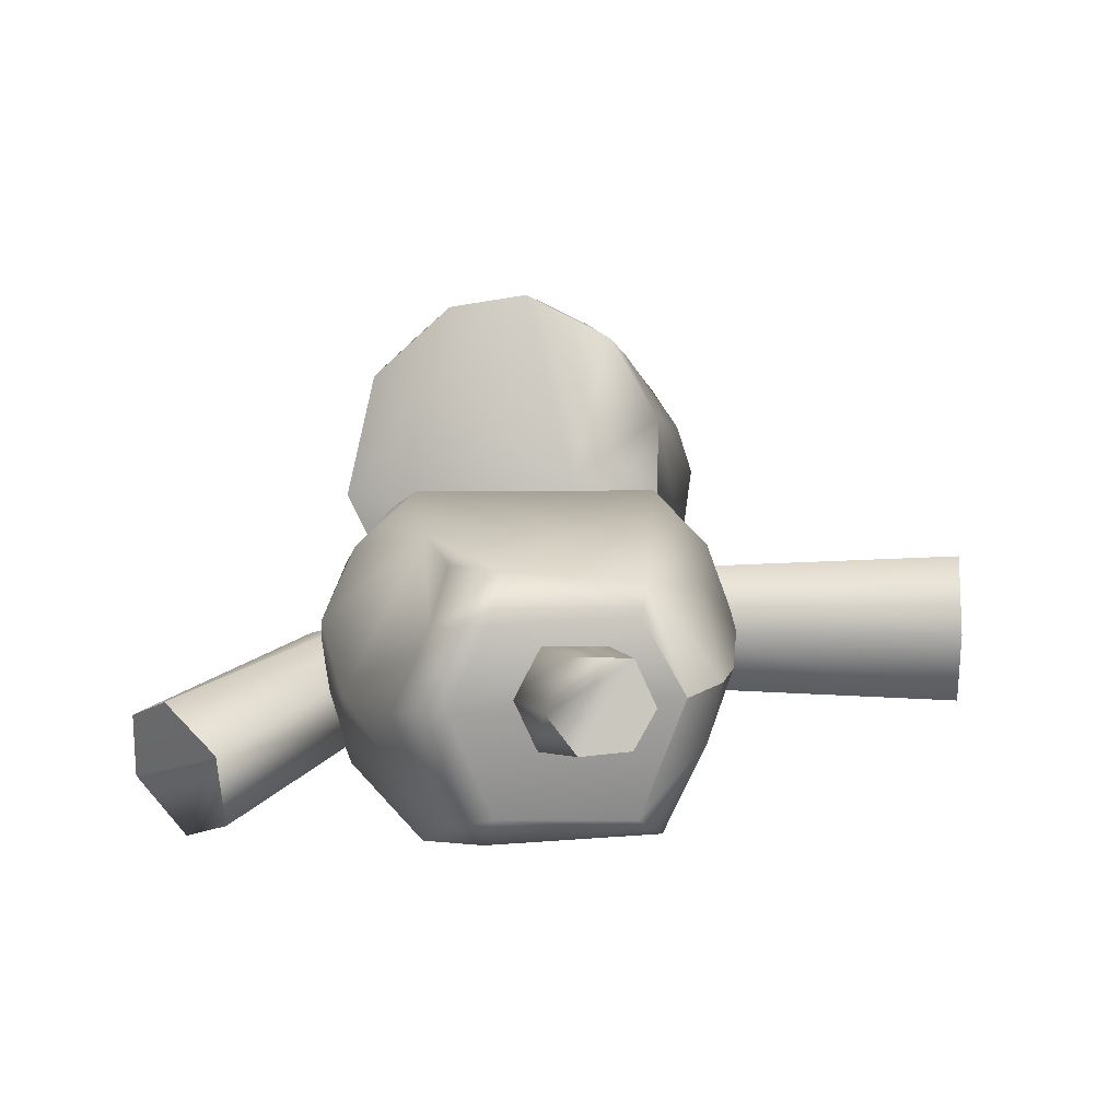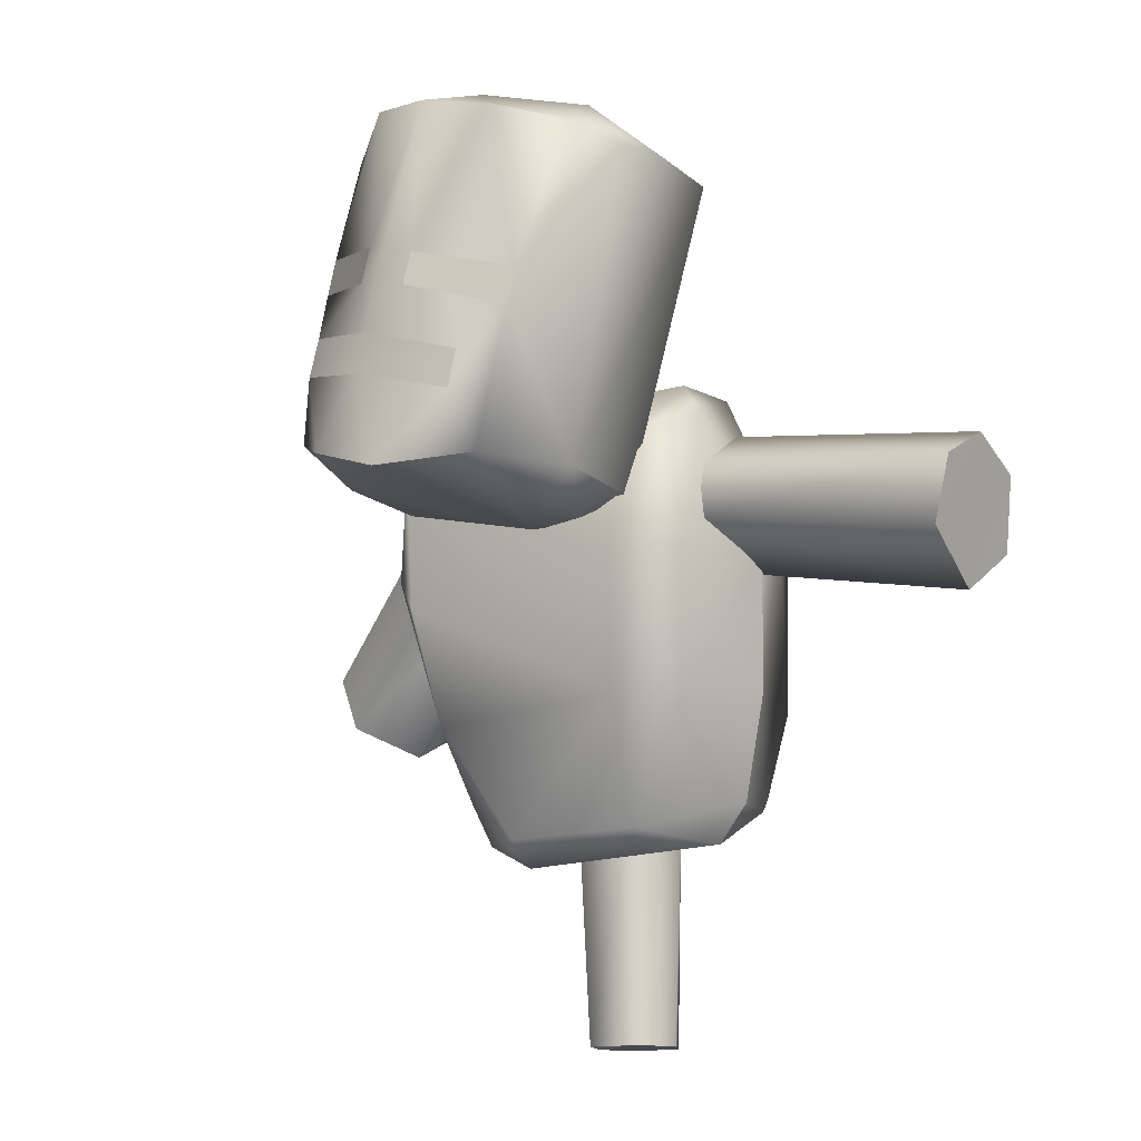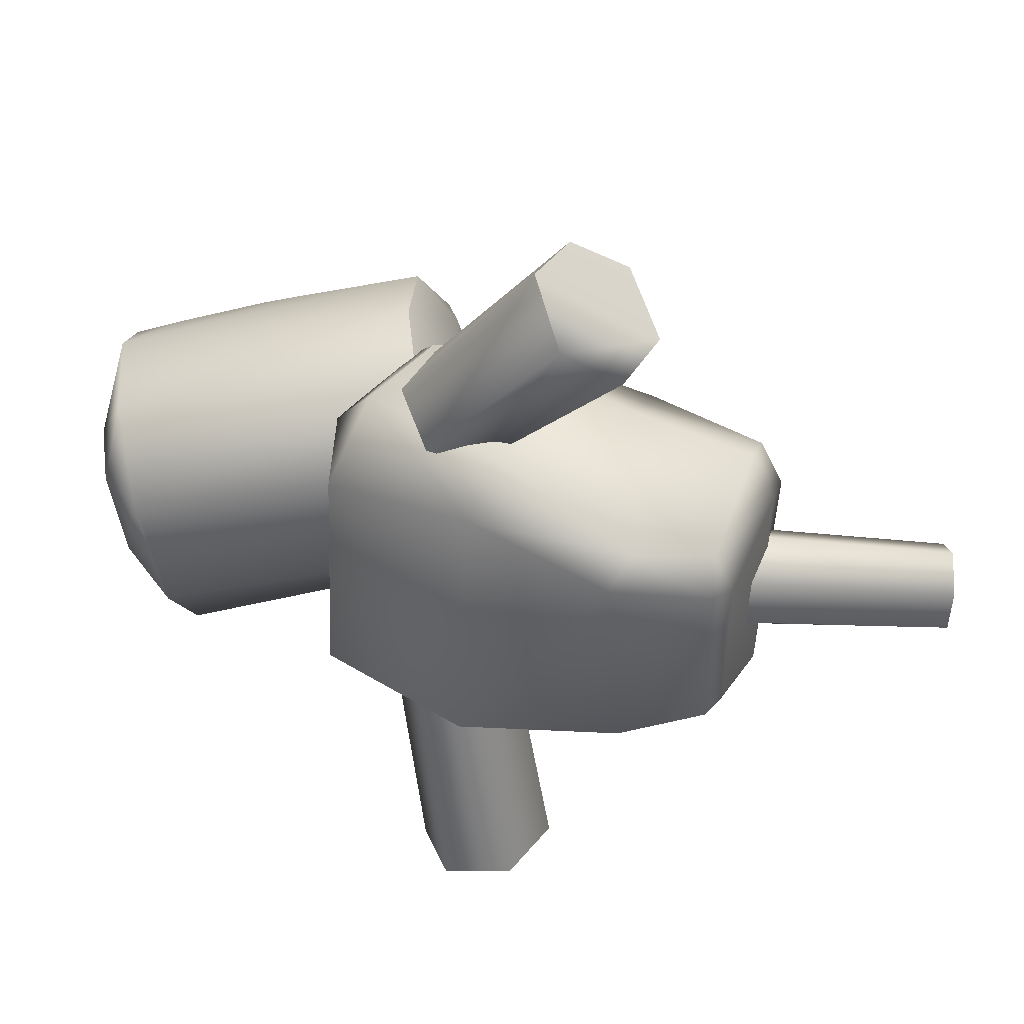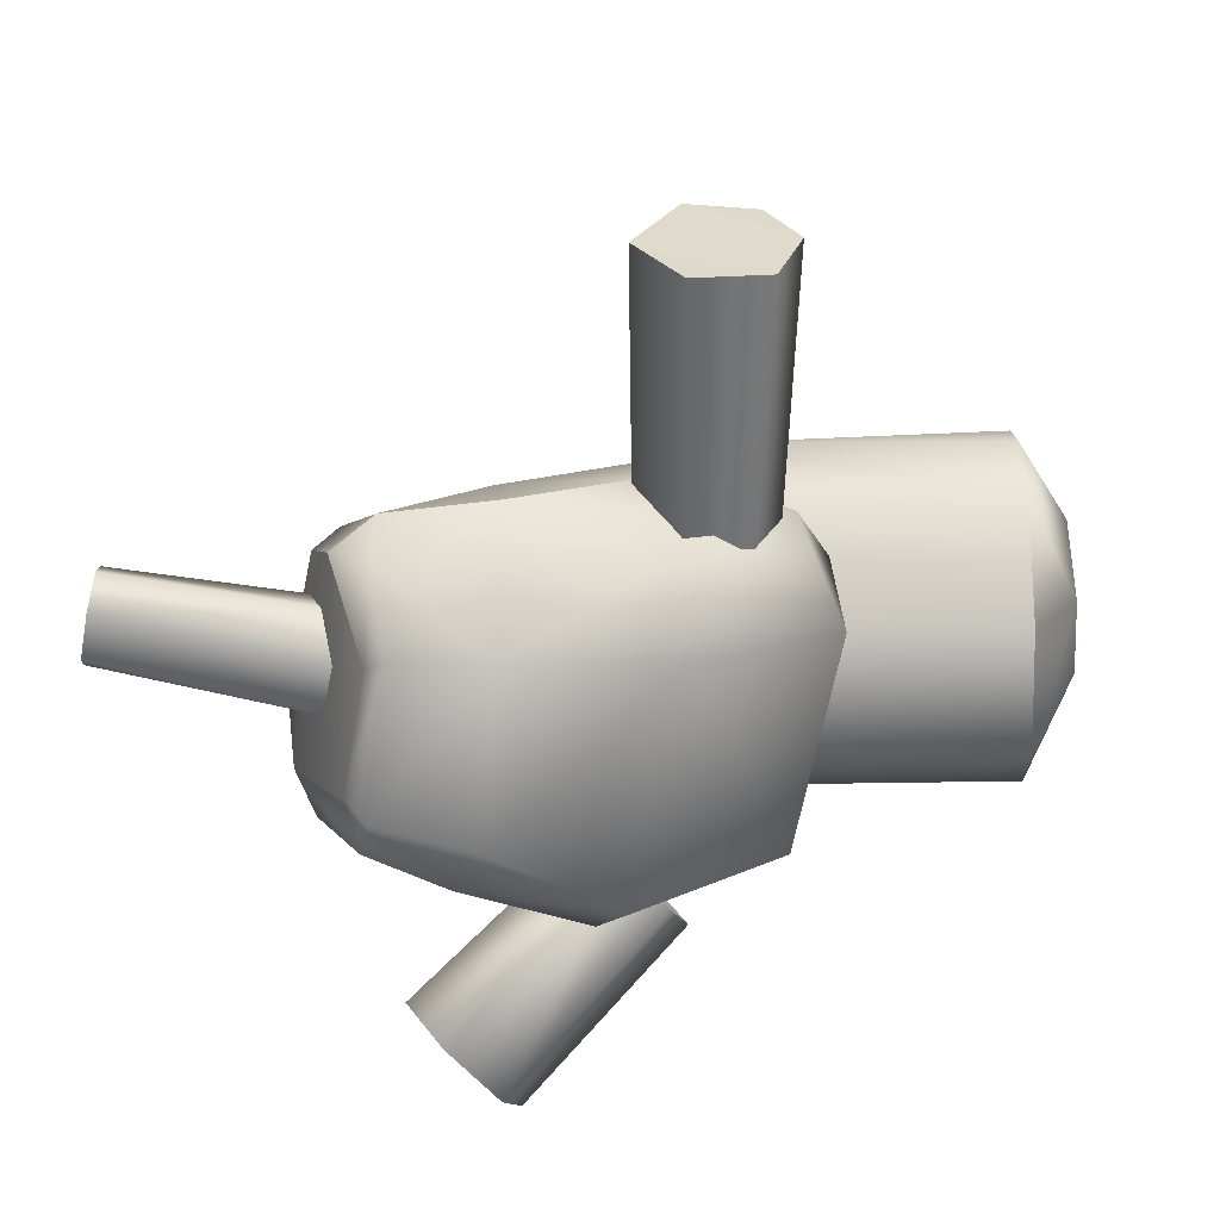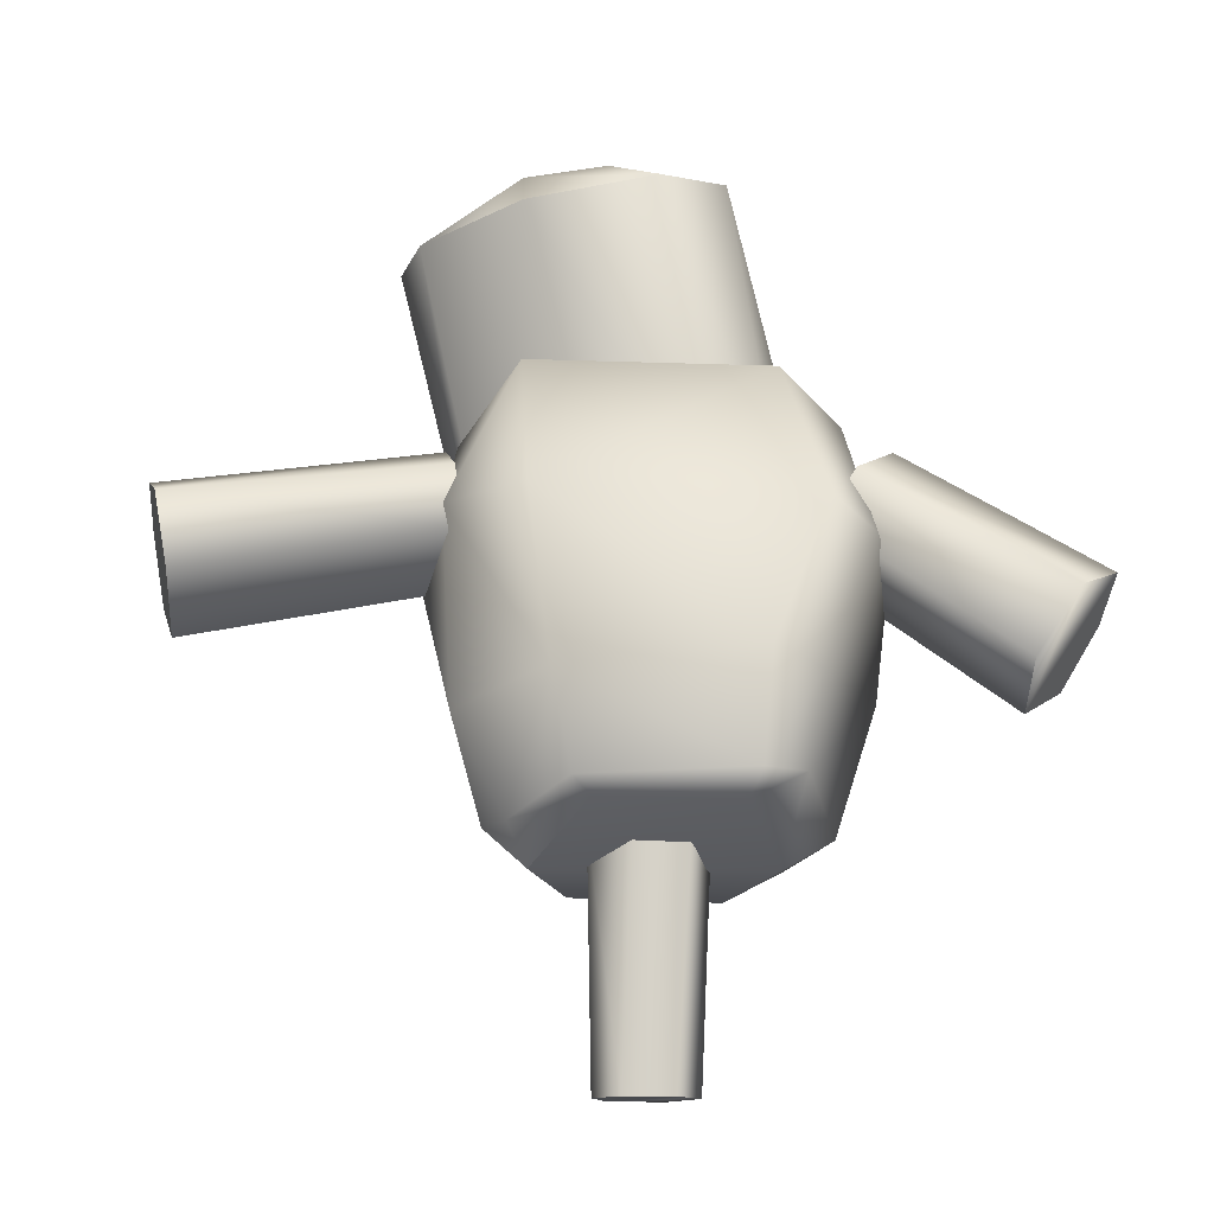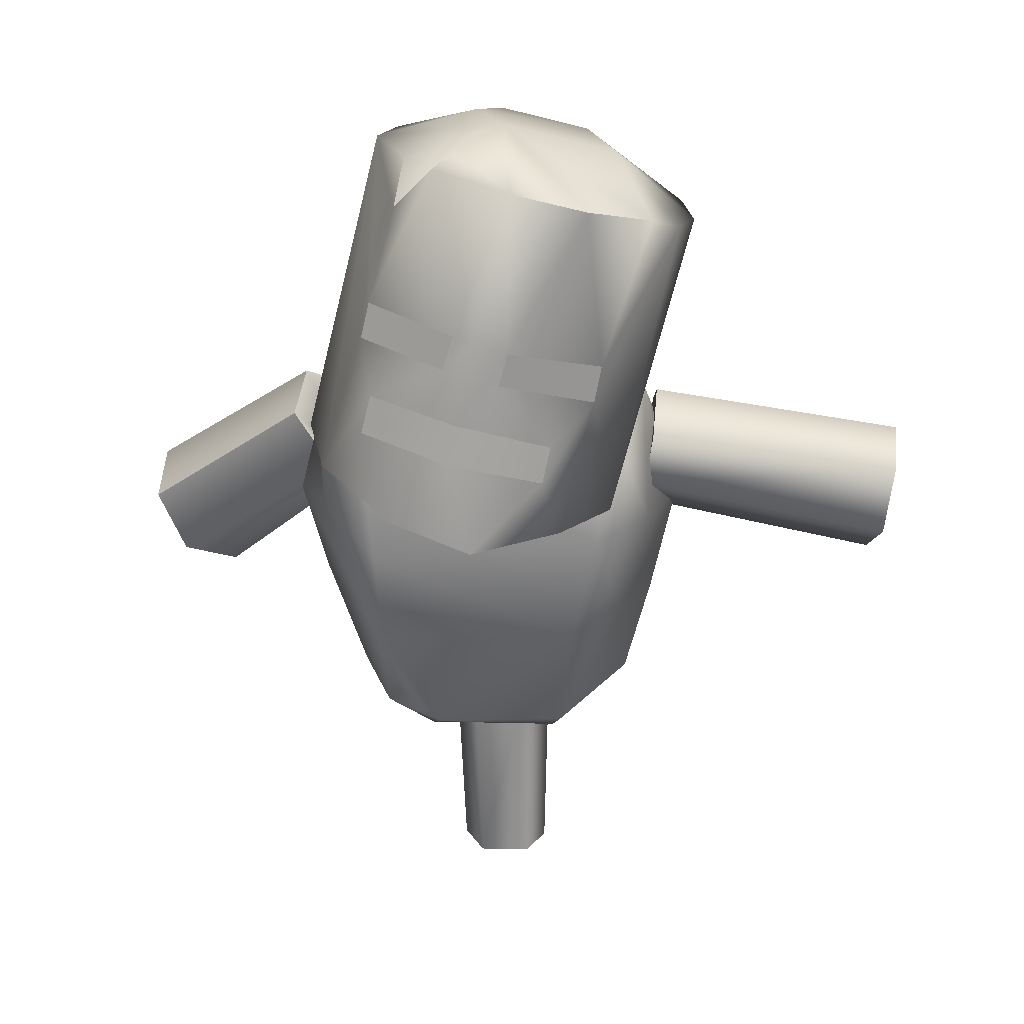
<metadata>
{"format":"obj","ext":"obj","renderer":"f3d","projection":"perspective","resolution":1024,"background":"white","views":[{"elev":-0.9,"azim":-6.0,"up":"+Z"},{"elev":-13.6,"azim":35.6,"up":"+Y"},{"elev":-54.8,"azim":-92.3,"up":"+Z"},{"elev":-58.8,"azim":79.3,"up":"+Z"},{"elev":-13.3,"azim":171.4,"up":"+Y"},{"elev":19.2,"azim":2.6,"up":"+Y"}]}
</metadata>
<code>
o model_2912
v -0.05007 0.375 -0.2472
v 0.0325 0.3753 -0.2462
v 0.04553 7.578e-06 -0.2262
v -0.02895 2.425e-05 -0.2333
v 0.04692 -3.562e-05 -0.102
v -0.07347 0.0003509 -0.1761
v -0.02895 2.425e-05 -0.2333
v 0.04553 7.578e-06 -0.2262
v 0.07793 0.0003835 -0.169
v 0.07793 0.0003835 -0.169
v 0.08609 0.3754 -0.1786
v 0.0521 0.3751 -0.0894
v 0.04692 -3.562e-05 -0.102
v 0.08609 0.3754 -0.1786
v -0.07347 0.0003509 -0.1761
v -0.09157 0.3752 -0.1679
v -0.03785 0.0002326 -0.1002
v 0.07793 0.0003835 -0.169
v 0.08609 0.3754 -0.1786
v 0.04692 -3.562e-05 -0.102
v -0.05204 0.3754 -0.08831
v -0.03785 0.0002326 -0.1002
v -0.1881 0.4228 -0.3654
v -0.3304 0.5546 -0.1703
v -0.2059 0.5571 -0.3932
v -0.1353 0.5896 -0.3975
v 0.1928 0.8172 -0.3479
v 0.1649 0.5545 -0.3858
v -0.2105 0.683 0.1482
v -0.2058 0.5014 0.07484
v 0.1328 0.5201 0.08421
v 0.1749 0.7213 0.1532
v 0.2901 0.8303 -0.1619
v 0.1817 1.042 -0.1821
v 0.2525 0.9659 0.01763
v -0.3098 0.7778 -0.2869
v -0.3564 0.7605 -0.1638
v 0.1047 0.3844 -0.3506
v 0.1336 0.4106 -0.3675
v 0.2049 0.368 -0.2358
v 0.1669 0.3115 -0.167
v -0.1902 1.043 -0.2039
v 0.09626 0.288 -0.04878
v -0.1263 0.2834 -0.0594
v -0.1842 0.3132 -0.1894
v 0.1669 0.3115 -0.167
v 0.2646 0.7385 0.06699
v 0.3136 0.7385 -0.06767
v 0.2525 0.9659 0.01763
v -0.3591 0.7446 -0.05757
v -0.3026 0.9821 -0.1098
v 0.2202 0.5297 0.004294
v 0.2736 0.5379 -0.13
v 0.2288 0.3697 -0.1467
v 0.1125 0.3231 0.003385
v 0.09626 0.288 -0.04878
v -0.1064 0.3198 0.01716
v -0.1263 0.2834 -0.0594
v 0.1669 0.3115 -0.167
v -0.2112 1.038 -0.03729
v -0.2378 0.9176 0.1317
v 0.1977 0.9148 0.1371
v 0.2057 1.023 -0.01589
v 0.1977 0.9148 0.1371
v 0.2736 0.5379 -0.13
v -0.23 0.8131 -0.3515
v -0.1095 0.3864 -0.3485
v -0.1842 0.3132 -0.1894
v -0.263 0.3571 -0.1885
v -0.2091 0.3256 -0.06632
v -0.263 0.3571 -0.1885
v -0.1842 0.3132 -0.1894
v -0.3048 0.7552 0.06132
v -0.3304 0.5546 -0.1703
v -0.1224 0.4242 -0.3891
v -0.1778 0.3814 0.02706
v -0.2378 0.9176 0.1317
v -0.3591 0.7446 -0.05757
v 0.2288 0.3697 -0.1467
v -0.315 0.8813 0.03968
v -0.315 0.8813 0.03968
v -0.315 0.8813 0.03968
v 0.2901 0.8303 -0.1619
v 0.3136 0.7385 -0.06767
v -0.315 0.8813 0.03968
v -0.1095 0.3864 -0.3485
v 0.1047 0.3844 -0.3506
v 0.6762 0.7114 0.04763
v 0.7022 0.8713 -0.05661
v 0.6944 0.8198 0.03342
v 0.2723 0.8931 -0.1489
v 0.2593 0.7925 -0.17
v 0.2768 0.9357 -0.05736
v 0.6621 0.64 -0.08042
v 0.6926 0.8309 -0.1711
v 0.2501 0.7243 -0.08186
v 0.271 0.8745 0.02998
v 0.673 0.7133 -0.1879
v 0.2579 0.7886 0.03137
v 0.6621 0.64 -0.08042
v 0.2579 0.7886 0.03137
v 0.2501 0.7243 -0.08186
v 0.6762 0.7114 0.04763
v 0.2768 0.9357 -0.05736
v 0.6926 0.8309 -0.1711
v 0.2723 0.8931 -0.1489
v 0.6944 0.8198 0.03342
v 0.271 0.8745 0.02998
v 0.2593 0.7925 -0.17
v 0.2501 0.7243 -0.08186
v 0.673 0.7133 -0.1879
v 0.6621 0.64 -0.08042
v 0.7022 0.8713 -0.05661
v -0.5997 0.5788 -0.1802
v -0.5206 0.5301 -0.2608
v -0.2578 0.7589 -0.1181
v -0.3092 0.7879 -0.06101
v -0.2471 0.8103 -0.2166
v -0.5062 0.5899 -0.371
v -0.5697 0.6883 -0.3938
v -0.2913 0.8849 -0.2455
v -0.2578 0.7589 -0.1181
v -0.3619 0.9275 -0.179
v -0.3728 0.8766 -0.07768
v -0.3092 0.7879 -0.06101
v -0.2913 0.8849 -0.2455
v -0.2471 0.8103 -0.2166
v -0.5997 0.5788 -0.1802
v -0.6532 0.6744 -0.2034
v -0.6505 0.7289 -0.3018
v -0.5206 0.5301 -0.2608
v -0.5697 0.6883 -0.3938
v -0.5062 0.5899 -0.371
v -0.3728 0.8766 -0.07768
v -0.6532 0.6744 -0.2034
v -0.6505 0.7289 -0.3018
v -0.3619 0.9275 -0.179
v -0.6532 0.6744 -0.2034
v -0.3728 0.8766 -0.07768
v 0.2573 1.331 0.3659
v 0.3018 1.306 0.2945
v 0.1984 1.415 0.2346
v 0.3267 1.301 0.2134
v -0.3132 0.9273 0.1519
v -0.2372 0.9039 0.0008401
v -0.2212 0.8413 0.1369
v -0.02244 0.8152 0.478
v 0.09049 0.9236 0.4419
v -0.05422 0.9624 0.4788
v -0.05422 0.9624 0.4788
v 0.09049 0.9236 0.4419
v 0.1031 0.9826 0.4405
v -0.04568 1.027 0.4741
v -0.197 0.9969 0.4225
v -0.182 1.058 0.4197
v -0.02447 1.471 0.1812
v -0.183 1.434 0.2249
v 0.0236 1.462 0.2761
v -0.1289 1.426 0.355
v -0.04718 1.438 0.3474
v 0.1978 0.824 0.2757
v 0.1169 0.8291 0.4096
v 0.04682 0.7707 0.1765
v 0.1266 0.7822 0.161
v -0.145 1.349 0.372
v -0.08337 1.415 0.4018
v 0.1511 1.42 0.06883
v 0.01473 1.457 0.08972
v -0.182 1.058 0.4197
v -0.1987 1.142 0.3818
v -0.269 0.9169 0.3505
v -0.197 0.9969 0.4225
v -0.2012 0.8422 0.3126
v -0.1459 0.8585 0.4614
v -0.269 0.9169 0.3505
v 0.1705 1.047 0.4049
v 0.02357 1.09 0.4686
v 0.1031 0.9826 0.4405
v -0.1248 0.8606 -0.06512
v -0.02244 0.8152 0.478
v -0.1987 1.142 0.3818
v -0.06448 1.112 0.4591
v -0.04835 1.167 0.46
v -0.1856 1.198 0.3798
v -0.183 1.434 0.2249
v -0.1856 1.198 0.3798
v -0.145 1.349 0.372
v -0.1289 1.426 0.355
v 0.1931 0.8109 0.1206
v -0.1652 1.418 0.04868
v 0.03645 1.141 0.4656
v -0.01509 1.156 0.467
v -0.04568 1.027 0.4741
v -0.1459 0.8585 0.4614
v 0.02357 1.09 0.4686
v 0.1705 1.047 0.4049
v 0.1821 1.105 0.4033
v 0.03645 1.141 0.4656
v 0.3018 1.306 0.2945
v 0.1978 0.824 0.2757
v 0.3267 1.301 0.2134
v 0.1931 0.8109 0.1206
v 0.309 1.303 0.0809
v 0.3018 1.306 0.2945
v 0.1821 1.105 0.4033
v 0.1978 0.824 0.2757
v -0.1248 0.8606 -0.06512
v 0.166 1.335 -0.05716
v 0.05721 0.8259 -0.03504
v -0.04071 1.385 -0.06433
v -0.2372 0.9039 0.0008401
v -0.08337 1.415 0.4018
v -0.04835 1.167 0.46
v 0.03948 1.387 0.4497
v 0.166 1.335 -0.05716
v 0.309 1.303 0.0809
v -0.3132 0.9273 0.1519
v -0.1652 1.418 0.04868
v -0.04071 1.385 -0.06433
v 0.1587 1.357 0.4364
v 0.2573 1.331 0.3659
v 0.03948 1.387 0.4497
v 0.1587 1.357 0.4364
v -0.06448 1.112 0.4591
v 0.05721 0.8259 -0.03504
v 0.1169 0.8291 0.4096
g surface_000
f 18 19 20
f 22 6 5
f 5 6 7
f 5 7 8
f 5 8 9
f 12 13 14
f 13 12 17
f 12 21 17
f 17 21 16
f 17 16 15
f 1 15 16
f 4 15 1
f 1 3 4
f 1 2 3
f 3 2 11
f 10 3 11
f 46 86 87
f 46 45 86
f 43 45 46
f 43 44 45
f 61 51 85
f 61 60 51
f 60 42 51
f 66 51 42
f 36 51 66
f 51 36 37
f 37 50 51
f 51 50 80
f 60 61 62
f 60 62 63
f 63 34 60
f 60 34 42
f 42 34 27
f 42 27 66
f 26 66 27
f 25 66 26
f 66 25 36
f 25 24 36
f 36 24 37
f 24 50 37
f 63 62 35
f 34 63 35
f 33 34 35
f 34 33 27
f 33 28 27
f 26 27 28
f 28 75 26
f 25 26 75
f 25 75 23
f 23 24 25
f 23 69 24
f 23 68 69
f 67 68 23
f 33 65 28
f 65 40 28
f 40 39 28
f 39 75 28
f 67 75 39
f 67 23 75
f 84 65 33
f 67 39 38
f 38 39 40
f 38 40 41
f 79 41 40
f 79 40 65
f 83 49 48
f 47 48 49
f 48 47 52
f 48 52 53
f 52 54 53
f 54 52 55
f 59 54 55
f 59 55 56
f 64 47 49
f 64 32 47
f 52 47 32
f 31 52 32
f 55 52 31
f 31 57 55
f 56 55 57
f 56 57 58
f 58 57 70
f 58 70 72
f 70 71 72
f 32 64 77
f 32 77 29
f 29 31 32
f 29 30 31
f 30 57 31
f 30 76 57
f 76 70 57
f 30 70 76
f 30 74 70
f 70 74 71
f 77 73 29
f 29 73 30
f 78 30 73
f 78 74 30
f 77 82 73
f 78 73 81
f 110 111 112
f 110 109 111
f 109 105 111
f 109 106 105
f 104 105 106
f 104 113 105
f 107 113 104
f 107 104 108
f 107 108 101
f 107 101 103
f 101 100 103
f 100 101 102
f 96 99 97
f 93 96 97
f 92 96 93
f 91 92 93
f 95 94 98
f 89 94 95
f 89 88 94
f 88 89 90
f 138 139 137
f 138 137 136
f 136 137 121
f 136 121 120
f 118 120 121
f 118 119 120
f 118 115 119
f 116 115 118
f 114 115 116
f 114 116 117
f 117 135 114
f 117 134 135
f 131 132 133
f 131 130 132
f 128 130 131
f 128 129 130
f 126 122 127
f 126 123 122
f 122 123 124
f 122 124 125
f 199 200 201
f 200 203 201
f 200 202 203
f 208 203 202
f 208 202 209
f 207 208 209
f 207 210 208
f 210 207 211
f 211 218 210
f 217 218 211
f 217 185 218
f 171 185 217
f 170 185 171
f 170 186 185
f 185 186 187
f 185 187 188
f 169 170 171
f 169 224 170
f 169 193 224
f 193 192 224
f 213 224 192
f 169 171 172
f 194 172 171
f 149 172 194
f 149 194 147
f 147 148 149
f 147 226 148
f 176 148 226
f 176 178 148
f 176 177 178
f 178 177 193
f 191 193 177
f 191 192 193
f 206 176 226
f 204 176 206
f 204 205 176
f 204 221 205
f 220 205 221
f 191 205 220
f 191 220 214
f 191 214 192
f 192 214 213
f 212 213 214
f 186 213 212
f 186 212 187
f 195 197 198
f 195 196 197
f 181 183 184
f 181 182 183
f 154 153 155
f 154 150 153
f 150 152 153
f 150 151 152
f 219 190 168
f 168 190 156
f 167 168 156
f 219 168 167
f 219 167 215
f 215 167 216
f 216 167 142
f 216 142 143
f 141 143 142
f 157 156 190
f 156 157 158
f 158 167 156
f 158 142 167
f 140 142 158
f 140 141 142
f 158 157 159
f 158 159 160
f 160 222 158
f 223 158 222
f 140 158 223
f 159 165 160
f 160 165 166
f 160 166 222
f 179 225 163
f 163 225 164
f 161 163 164
f 161 162 163
f 162 180 163
f 173 163 180
f 173 146 163
f 179 163 146
f 179 146 145
f 164 225 189
f 164 189 161
f 144 145 146
f 173 144 146
f 173 175 144
f 173 174 175
f 173 180 174

</code>
